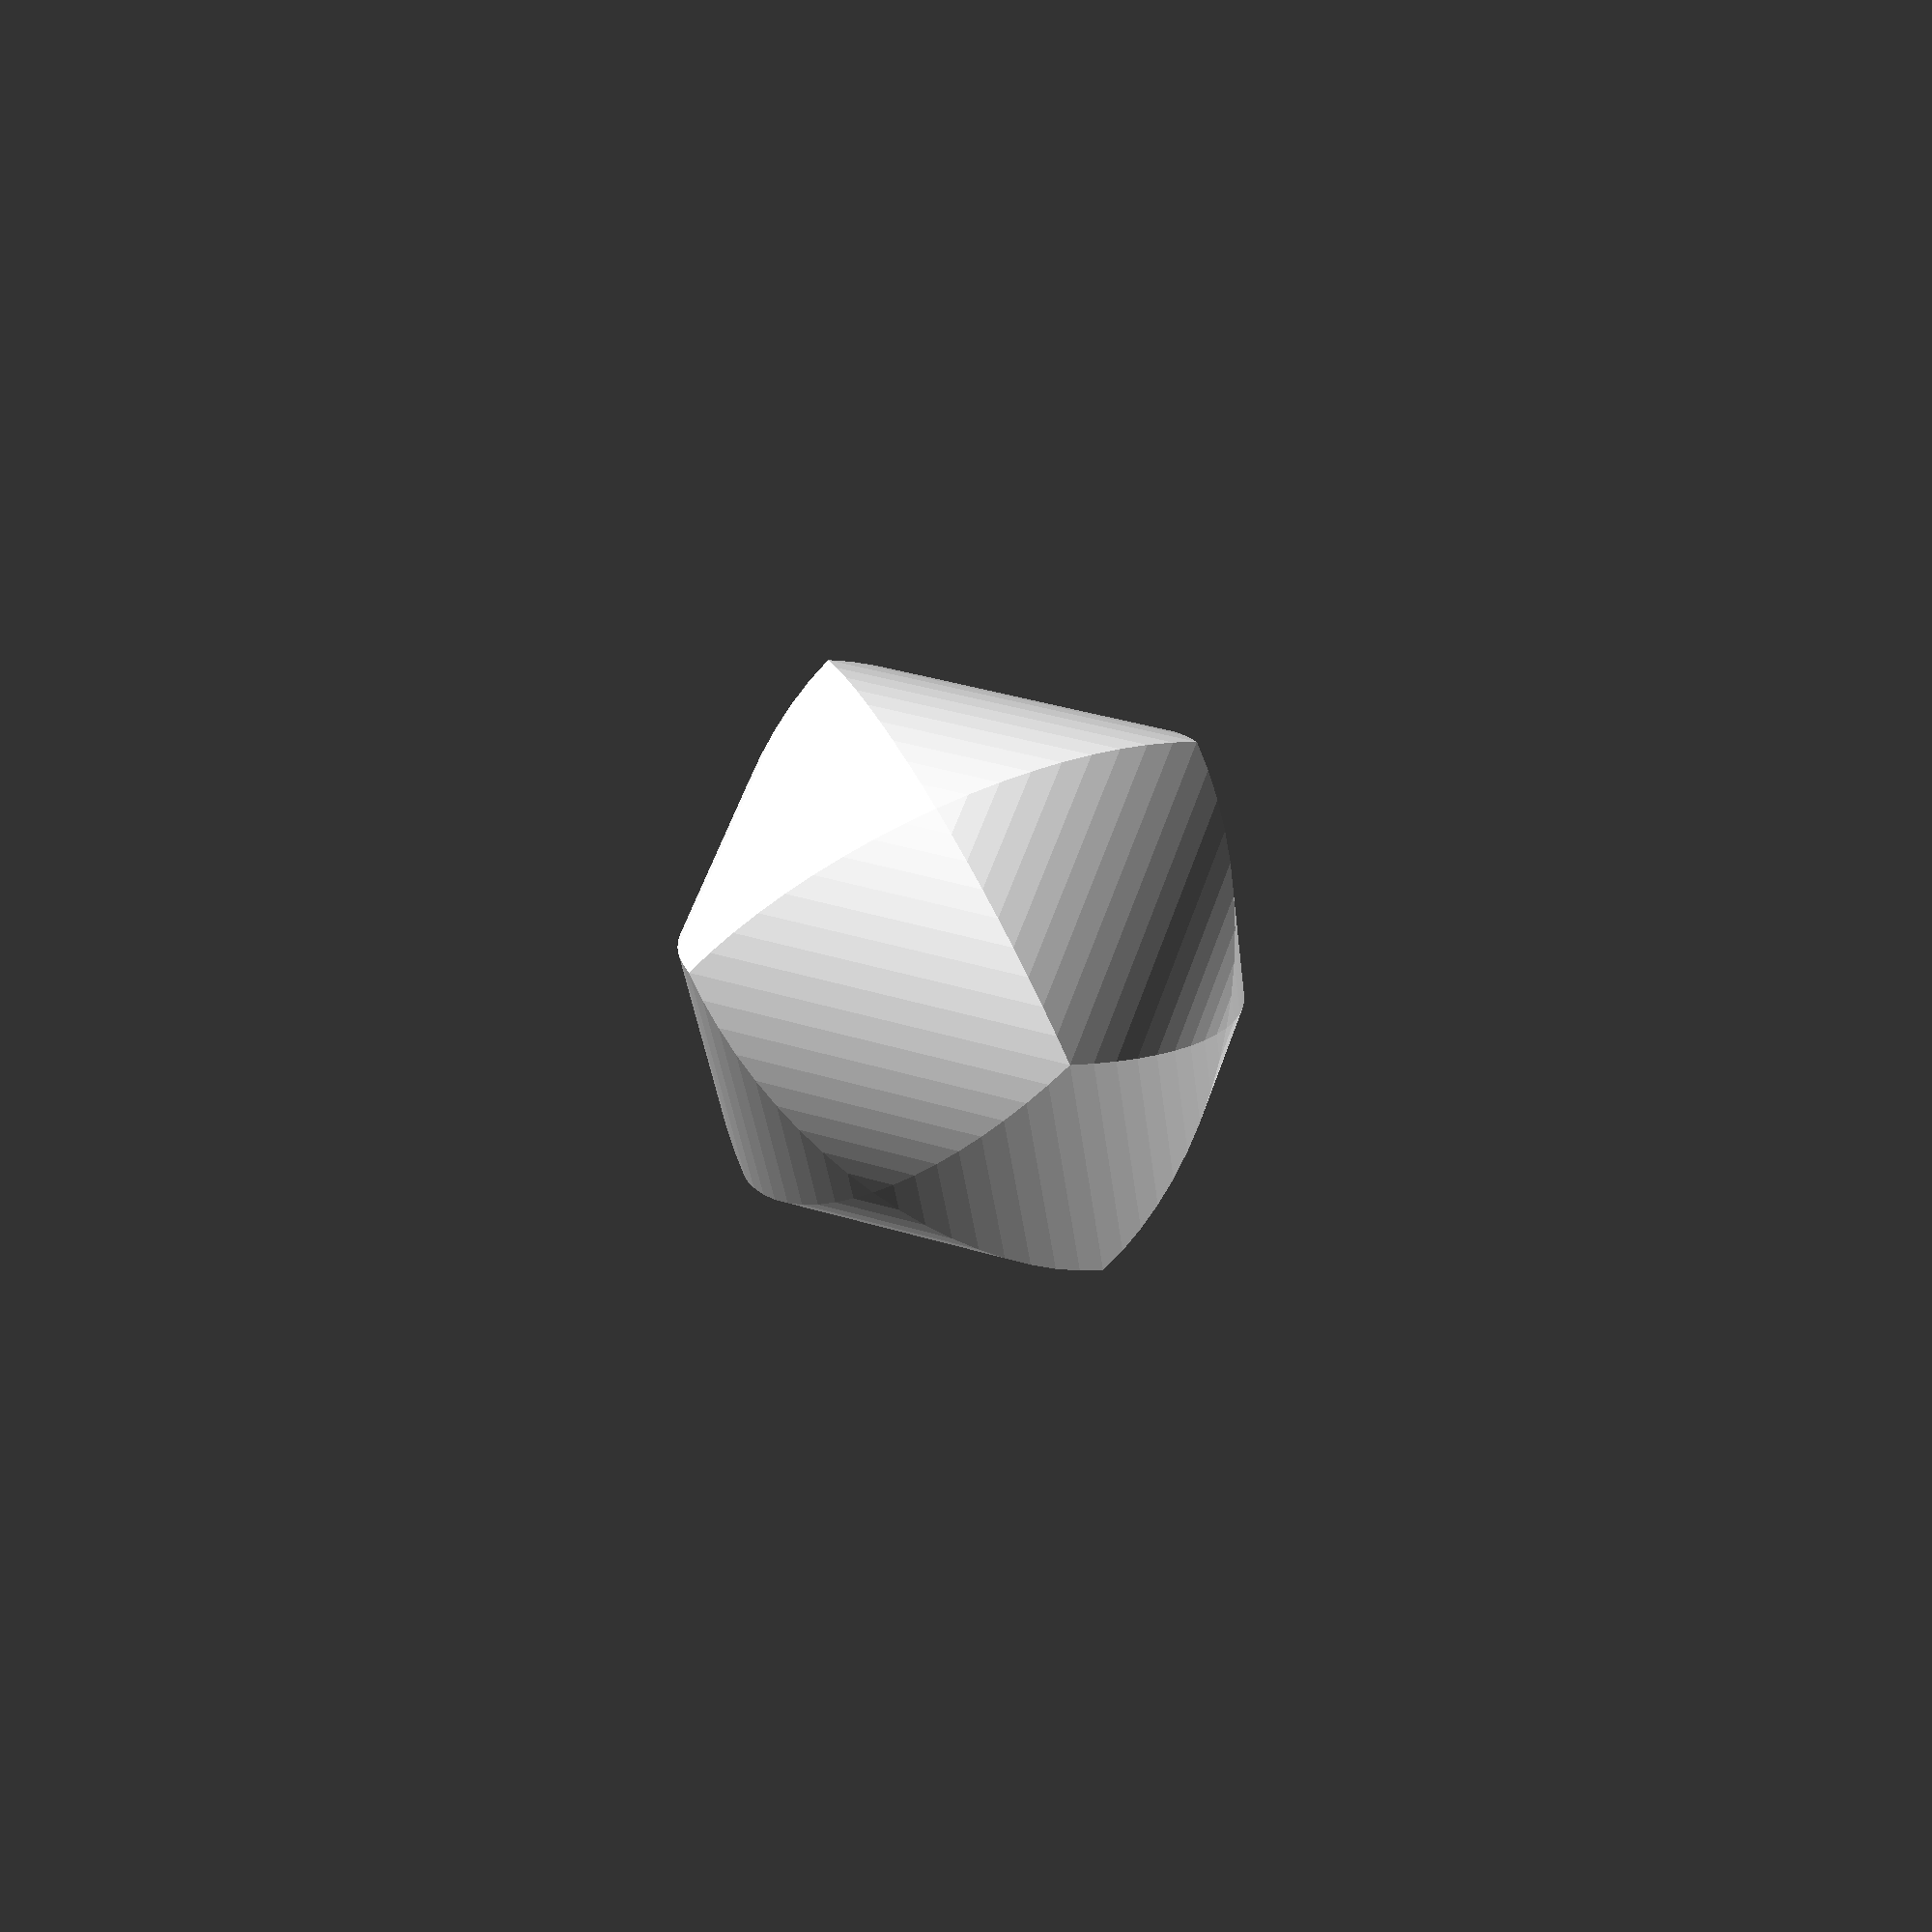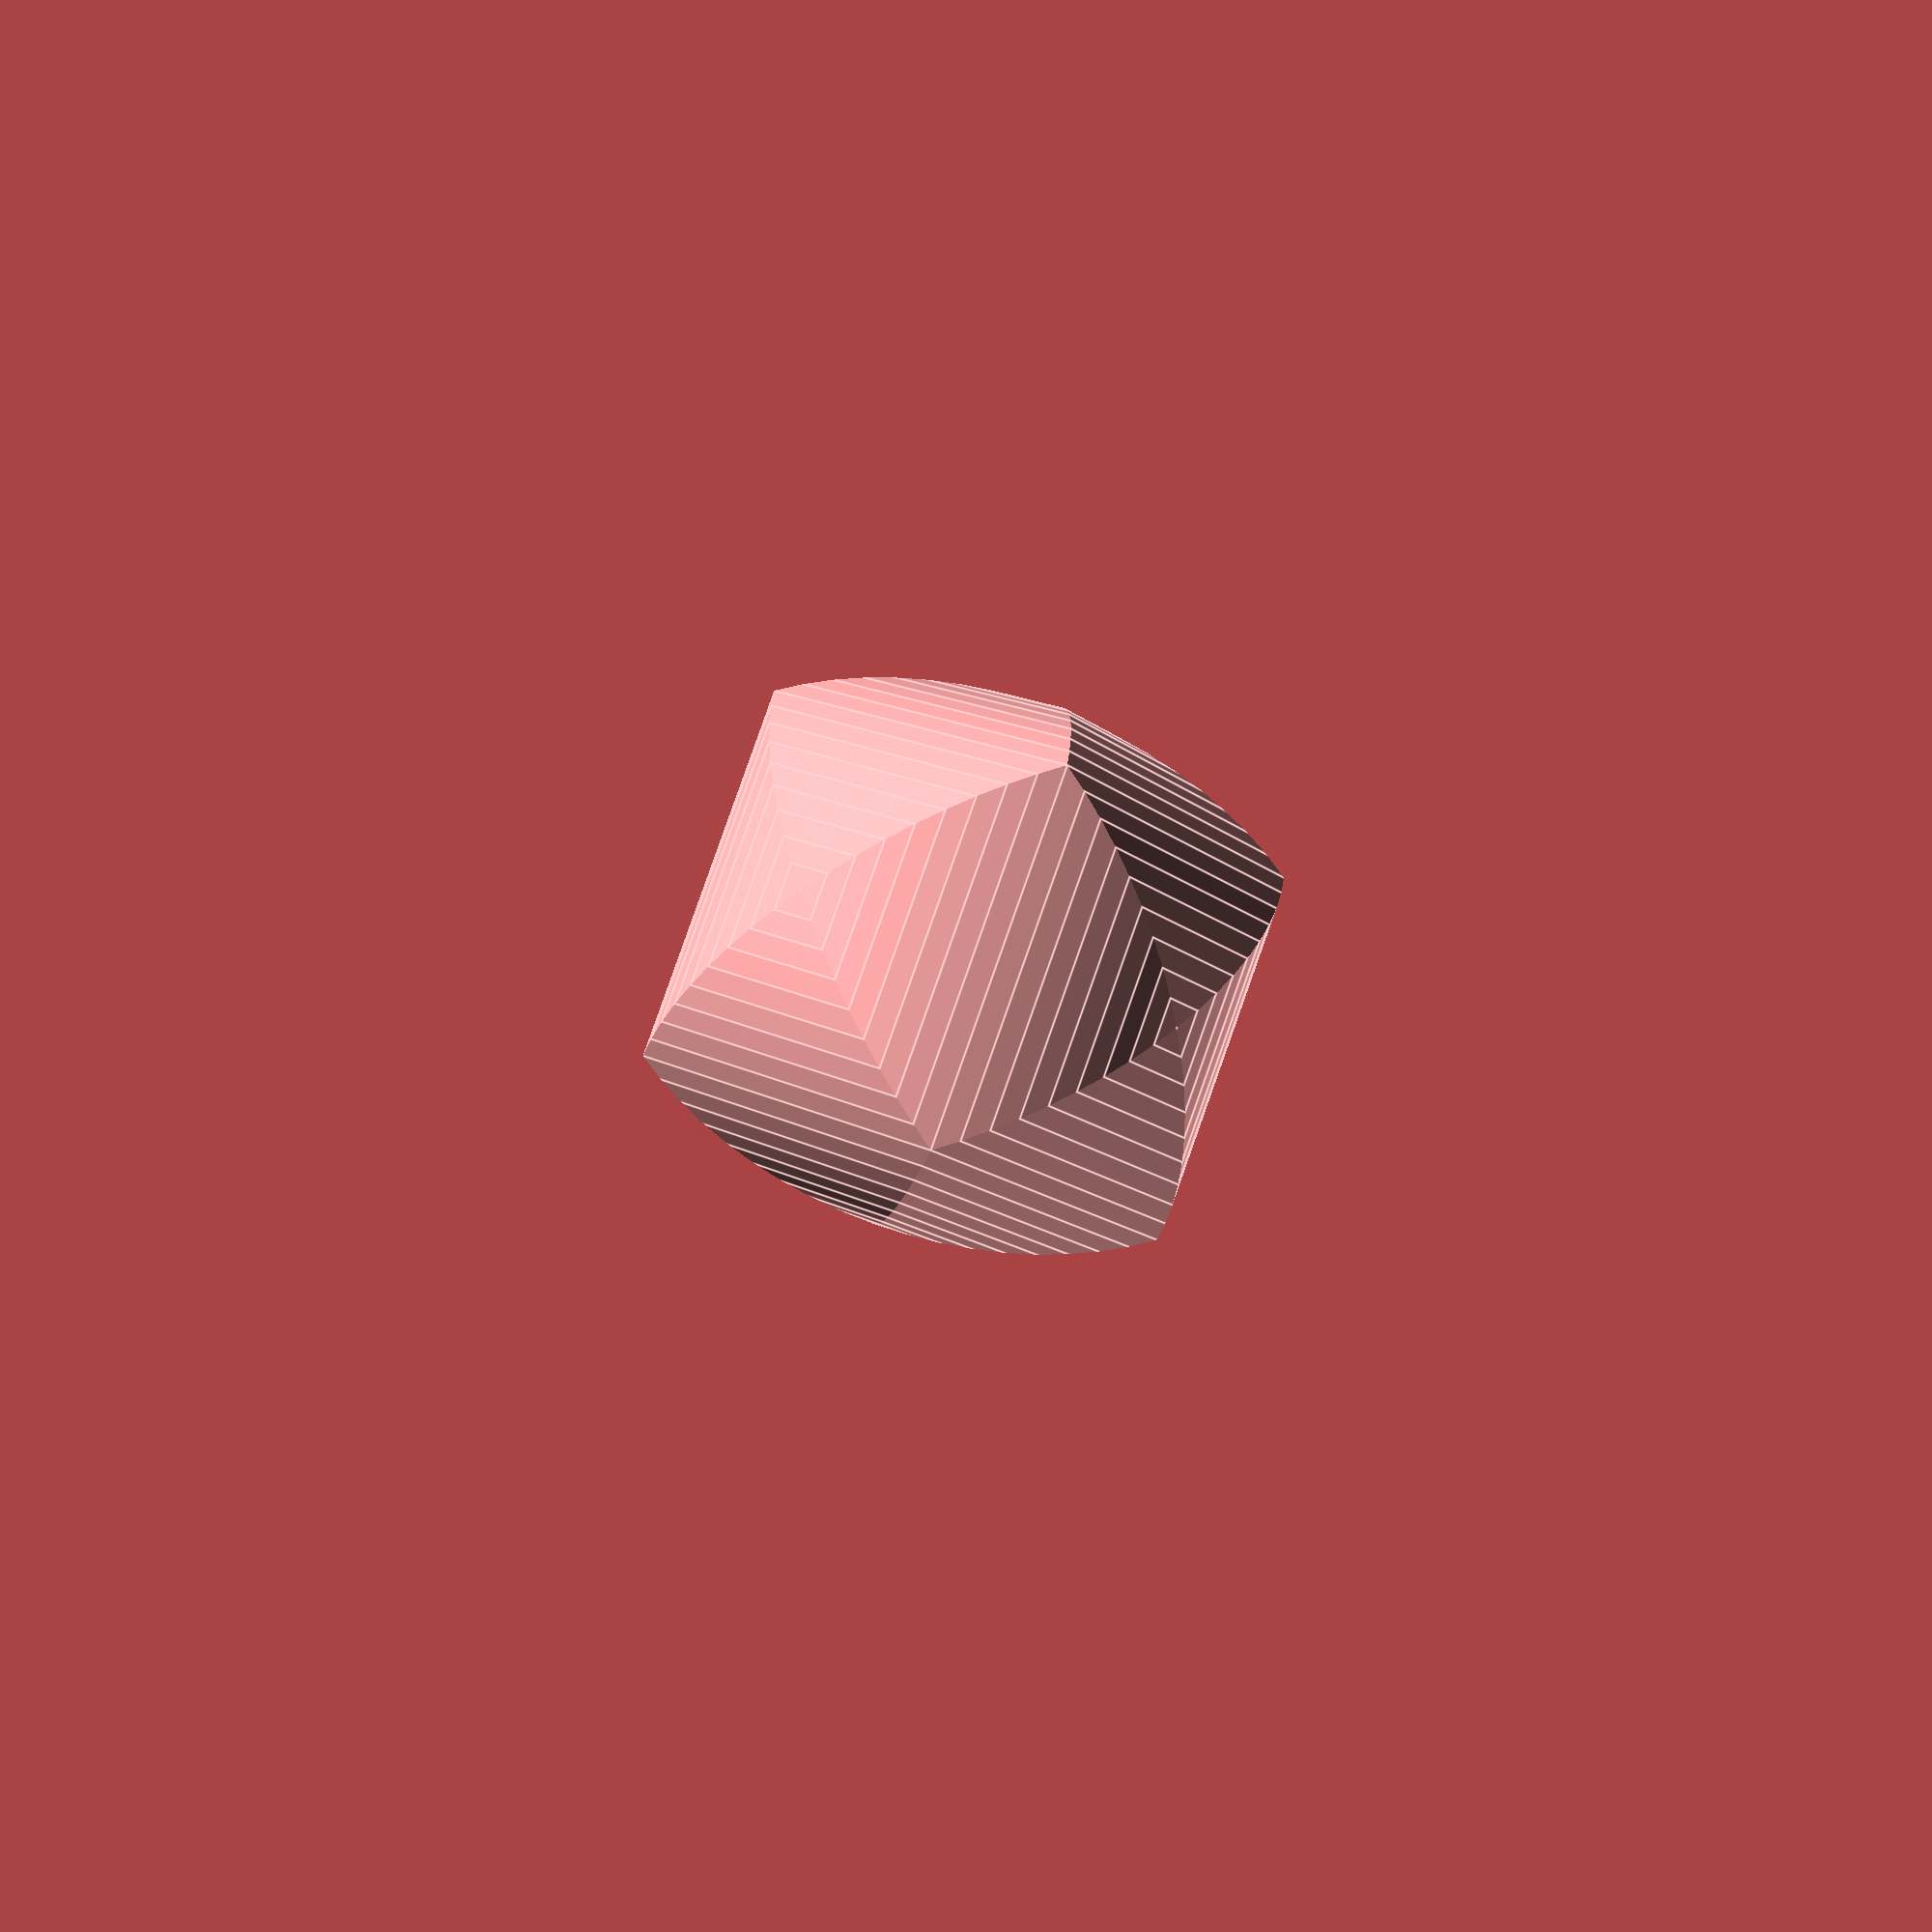
<openscad>
// CSG.scad - Basic example of CSG usage



intersection() {
    cylinder(2,0.5,0.5, center=true, $fn=72);
    rotate([0,90,0]) {
        cylinder(2,0.5,0.5, center=true, $fn=72);
    }
    rotate([90,0,0]) {
        cylinder(2,0.5,0.5, center=true, $fn=72);
    }

}


</openscad>
<views>
elev=121.4 azim=276.3 roll=340.7 proj=p view=wireframe
elev=274.1 azim=142.0 roll=19.5 proj=p view=edges
</views>
